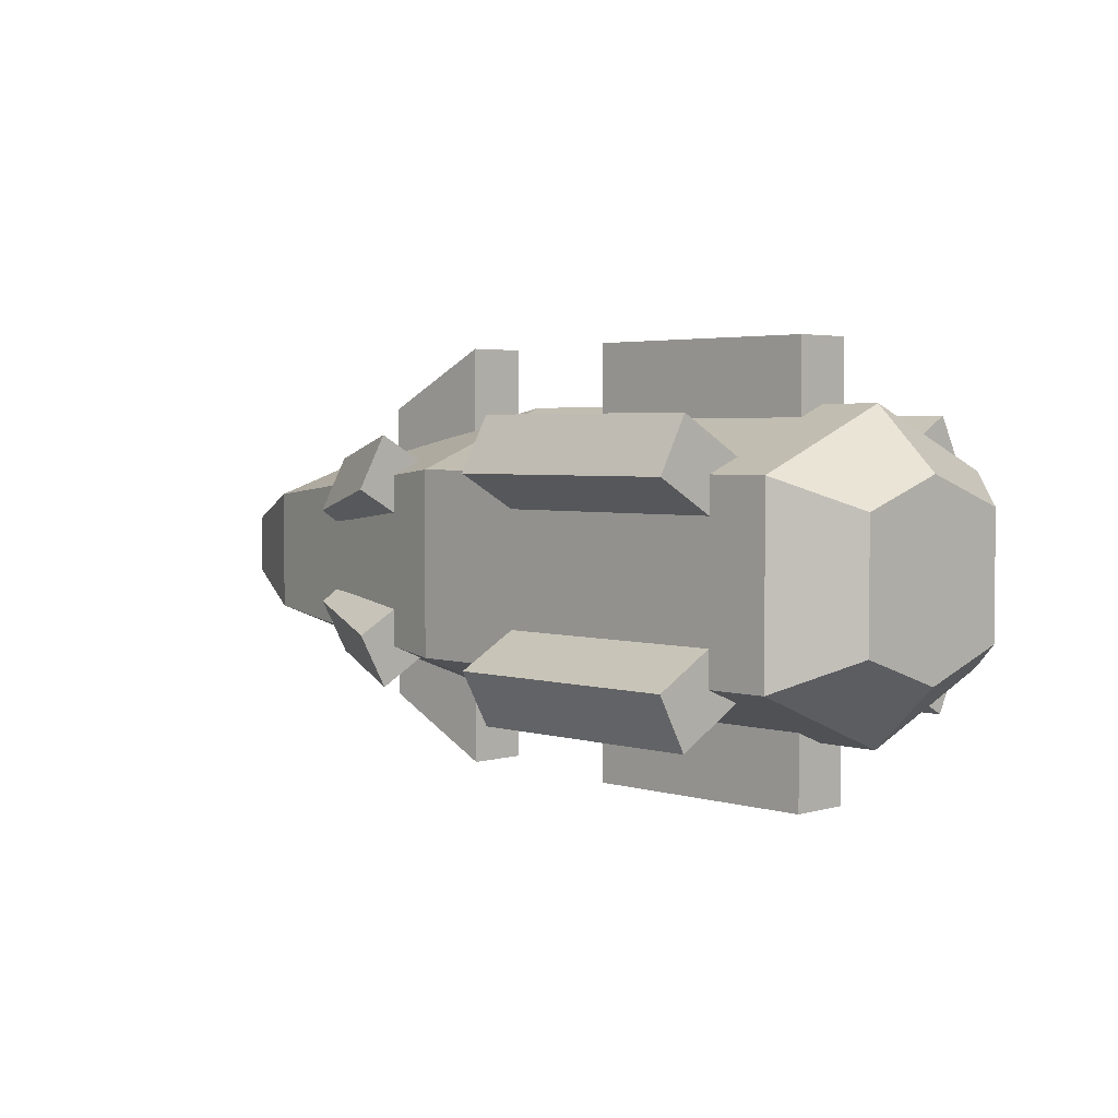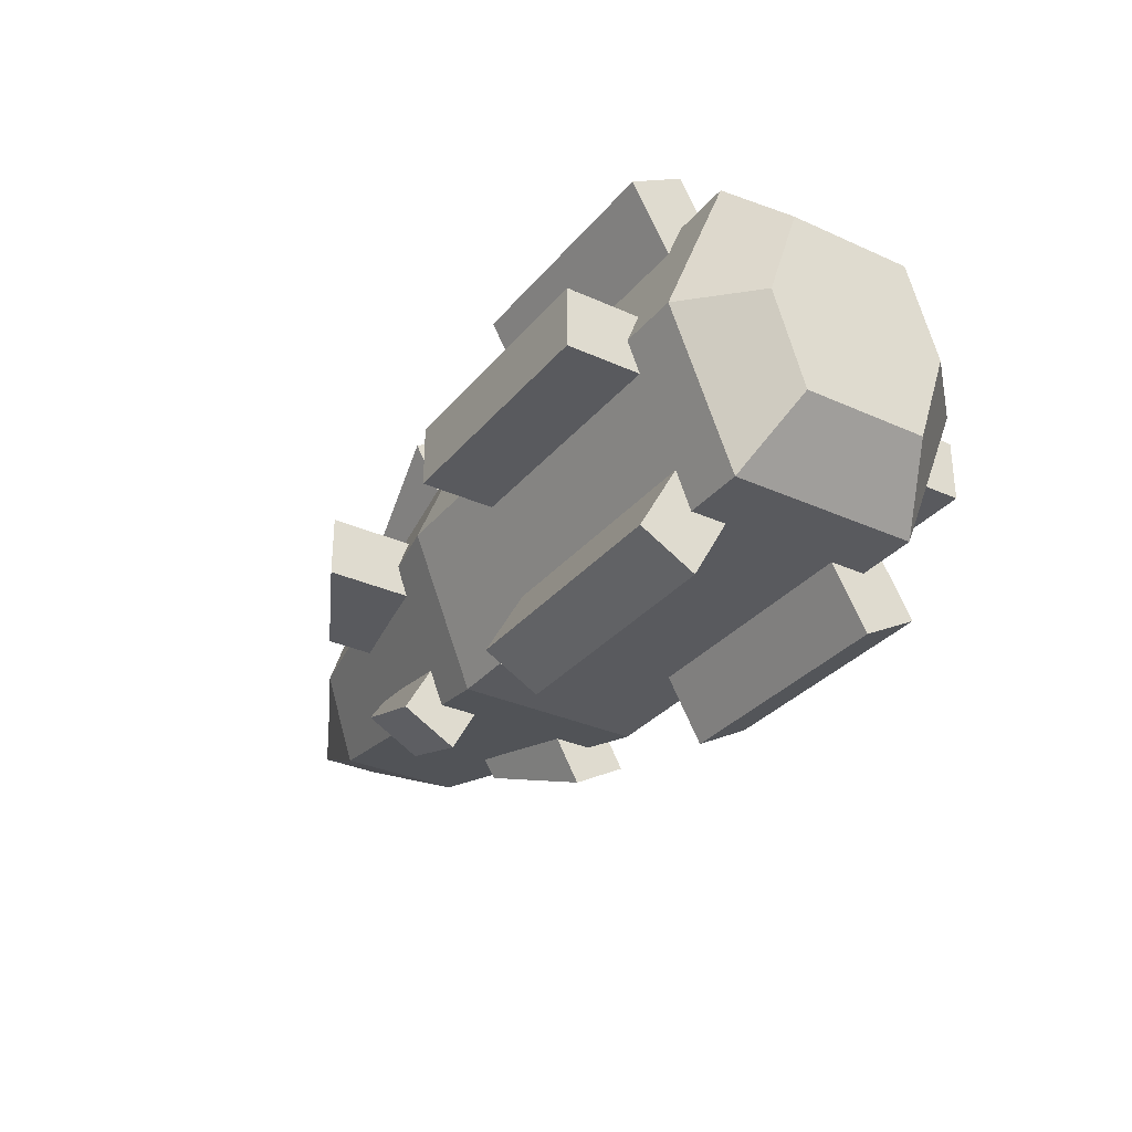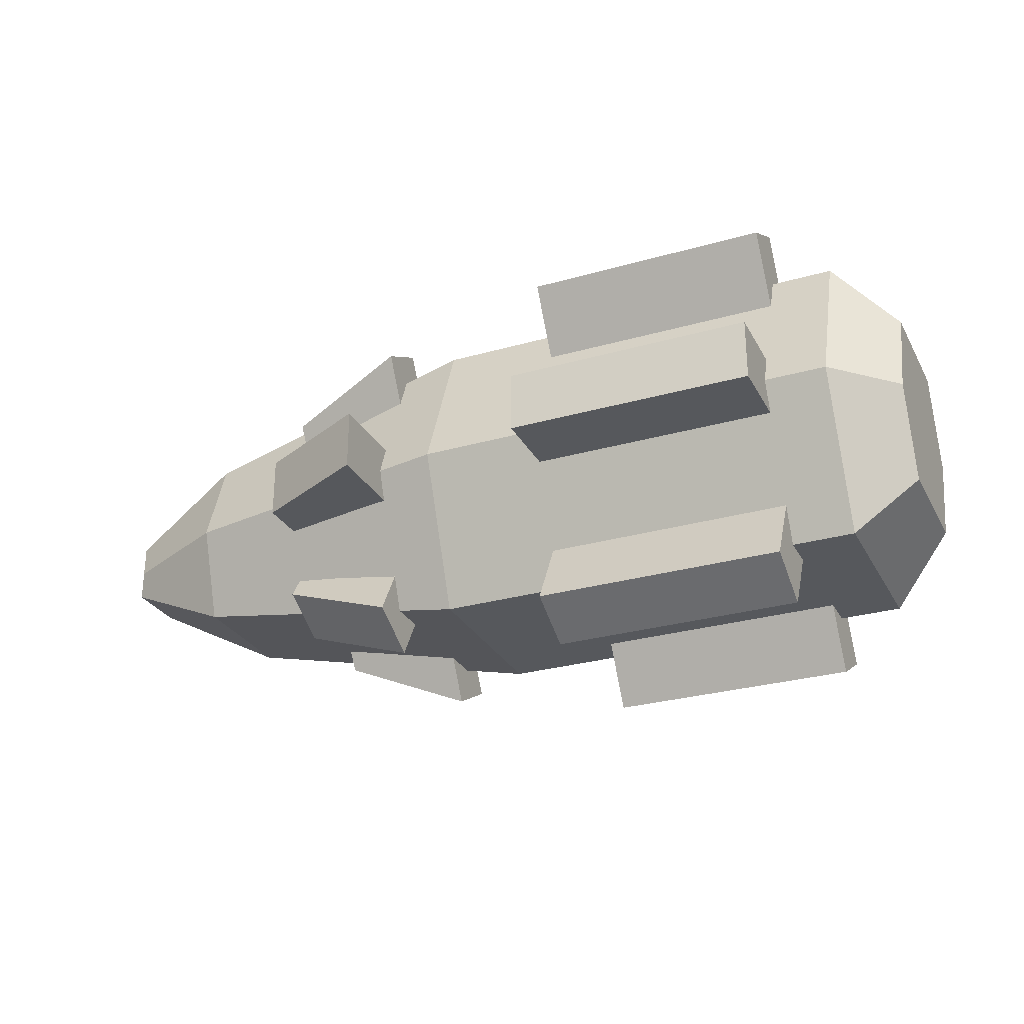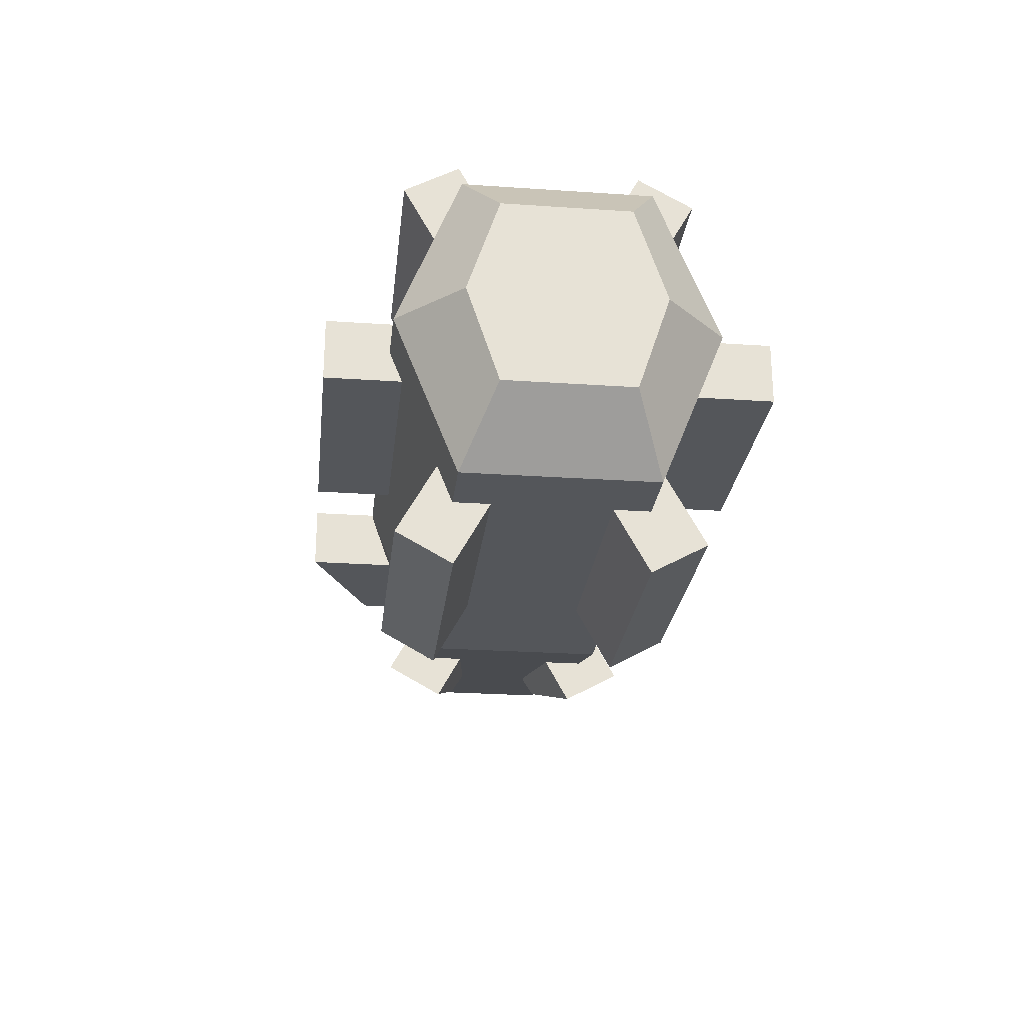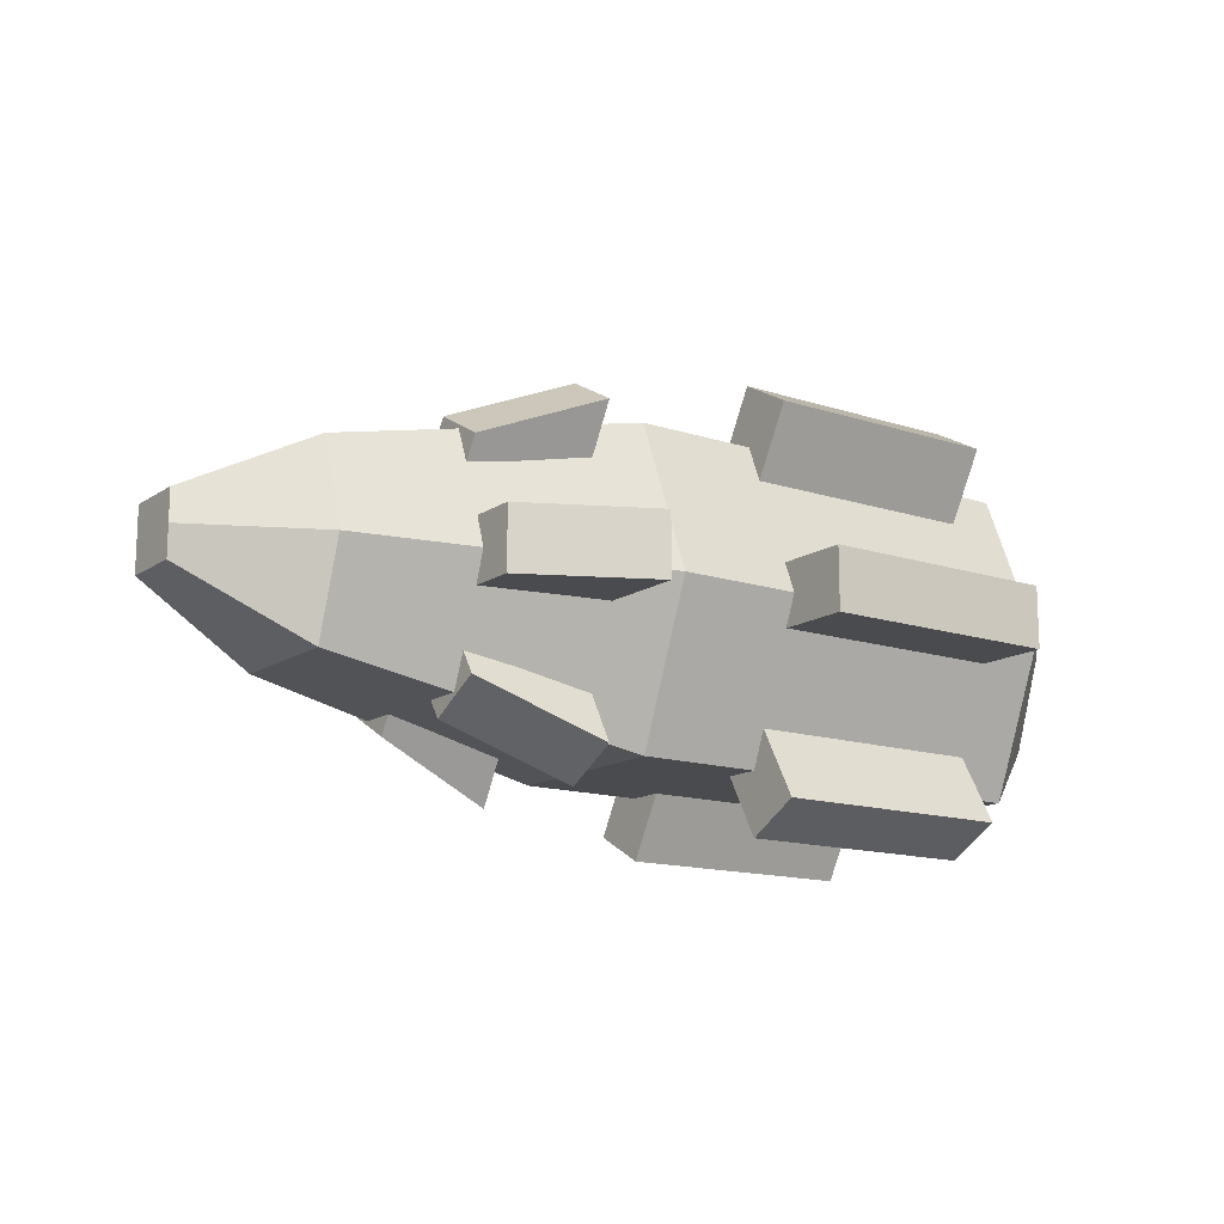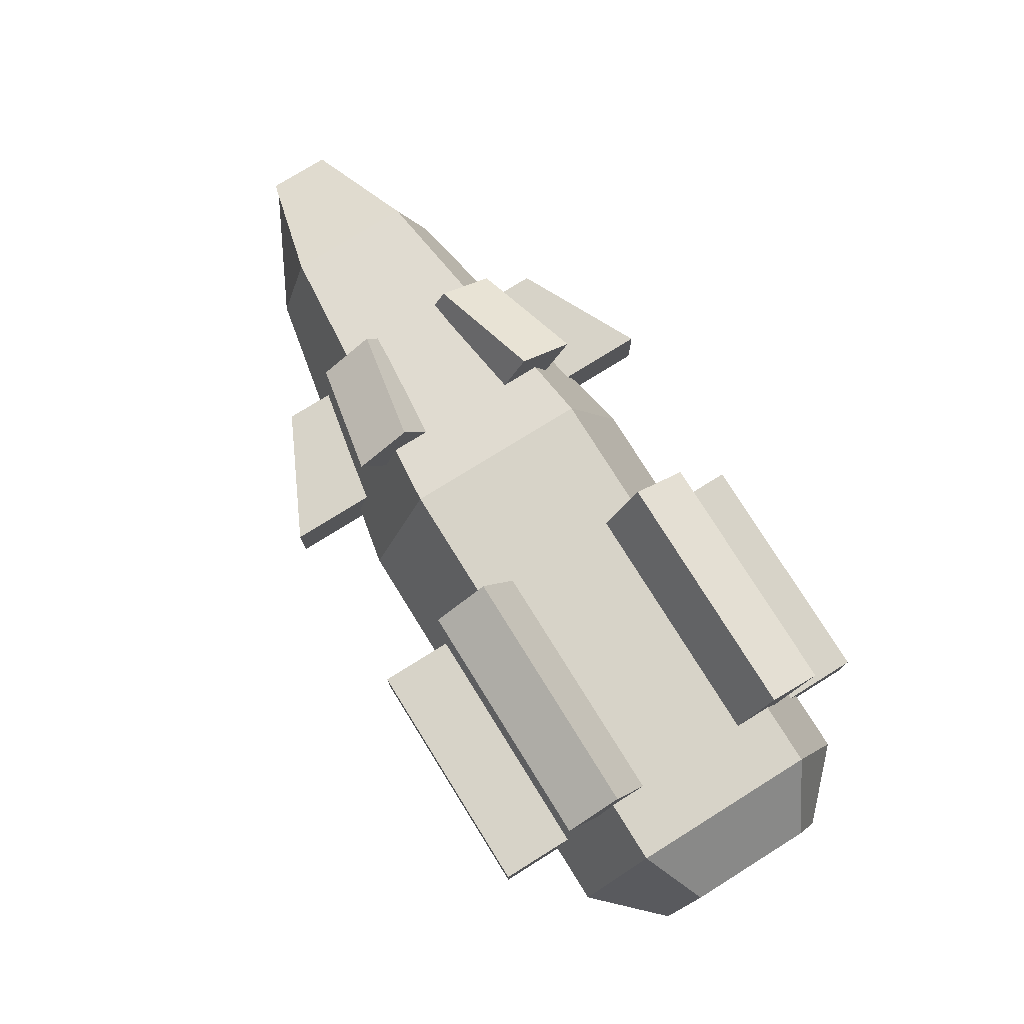
<metadata>
{"format":"obj","ext":"obj","renderer":"f3d","projection":"perspective","resolution":1024,"background":"white","views":[{"elev":3.3,"azim":45.4,"up":"+Y"},{"elev":-31.8,"azim":57.4,"up":"+Z"},{"elev":-28.2,"azim":23.4,"up":"+Z"},{"elev":-25.3,"azim":83.7,"up":"+Z"},{"elev":-14.3,"azim":-35.4,"up":"+Z"},{"elev":76.7,"azim":58.1,"up":"+Z"}]}
</metadata>
<code>
o Cube
v -6 1 -1.5
v -8 0.5 -0.5
v -1 1.5 -2.5
v 6 1.5 -2.5
v 7 1 -1.5
v 1 3.5 -0.5
v 5 3.5 -0.5
v 1 2 -0.5
v 5 2 -0.5
v -4 2.5 -0.5
v -2 3.5 -0.5
v -4 1.5 -0.5
v -2 2 -0.5
v 1 2.351 -3.014
v 5 2.351 -3.014
v 1 1.476 -3.498
v 5 1.476 -3.498
v 1 1.624 -1.702
v 5 1.624 -1.702
v 1 0.7494 -2.186
v 5 0.7494 -2.186
v -4 1.651 -1.714
v -2 2.051 -2.514
v -4 0.7756 -2.198
v -2 1.176 -2.998
v -4 1.324 -1.202
v -2 1.324 -1.202
v -4 0.4494 -1.686
v -2 0.4494 -1.686
v -6 1 1.5
v -6 1.5 0
v -8 0.5 0.5
v -8 0.5 0
v -1 1.5 2.5
v -1 2.5 0
v 6 1.5 2.5
v 6 2.5 0
v 7 1 1.5
v 7 1.5 0
v 1 3.5 0
v 5 3.5 0
v 1 3.5 0.5
v 5 3.5 0.5
v 1 2 0
v 5 2 0
v 1 2 0.5
v 5 2 0.5
v -4 2.5 0
v -2 3.5 0
v -4 2.5 0.5
v -2 3.5 0.5
v -4 1.5 0
v -2 2 0
v -4 1.5 0.5
v -2 2 0.5
v 1 2.351 3.014
v 5 2.351 3.014
v 1 1.476 3.498
v 5 1.476 3.498
v 1 1.624 1.702
v 5 1.624 1.702
v 1 0.7494 2.186
v 5 0.7494 2.186
v -4 1.651 1.714
v -2 2.051 2.514
v -4 0.7756 2.198
v -2 1.176 2.998
v -4 1.324 1.202
v -2 1.324 1.202
v -4 0.4494 1.686
v -2 0.4494 1.686
v -6 -1 -1.5
v -6 0 -1.5
v -8 -0.5 -0.5
v -8 0 -0.5
v -1 -1.5 -2.5
v -1 0 -2.5
v 6 -1.5 -2.5
v 6 0 -2.5
v 7 -1 -1.5
v 7 0 -1.5
v 1 -3.5 -0.5
v 5 -3.5 -0.5
v 1 -2 -0.5
v 5 -2 -0.5
v -4 -2.5 -0.5
v -2 -3.5 -0.5
v -4 -1.5 -0.5
v -2 -2 -0.5
v 1 -2.351 -3.014
v 5 -2.351 -3.014
v 1 -1.476 -3.498
v 5 -1.476 -3.498
v 1 -1.624 -1.702
v 5 -1.624 -1.702
v 1 -0.7494 -2.186
v 5 -0.7494 -2.186
v -4 -1.651 -1.714
v -2 -2.051 -2.514
v -4 -0.7756 -2.198
v -2 -1.176 -2.998
v -4 -1.324 -1.202
v -2 -1.324 -1.202
v -4 -0.4494 -1.686
v -2 -0.4494 -1.686
v -6 -1 1.5
v -6 0 1.5
v -6 -1.5 0
v -8 -0.5 0.5
v -8 0 0.5
v -8 -0.5 0
v -8 0 0
v -1 -1.5 2.5
v -1 0 2.5
v -1 -2.5 0
v 6 -1.5 2.5
v 6 0 2.5
v 6 -2.5 0
v 7 -1 1.5
v 7 0 1.5
v 7 -1.5 0
v 7 0 0
v 1 -3.5 0
v 5 -3.5 0
v 1 -3.5 0.5
v 5 -3.5 0.5
v 1 -2 0
v 5 -2 0
v 1 -2 0.5
v 5 -2 0.5
v -4 -2.5 0
v -2 -3.5 0
v -4 -2.5 0.5
v -2 -3.5 0.5
v -4 -1.5 0
v -2 -2 0
v -4 -1.5 0.5
v -2 -2 0.5
v 1 -2.351 3.014
v 5 -2.351 3.014
v 1 -1.476 3.498
v 5 -1.476 3.498
v 1 -1.624 1.702
v 5 -1.624 1.702
v 1 -0.7494 2.186
v 5 -0.7494 2.186
v -4 -1.651 1.714
v -2 -2.051 2.514
v -4 -0.7756 2.198
v -2 -1.176 2.998
v -4 -1.324 1.202
v -2 -1.324 1.202
v -4 -0.4494 1.686
v -2 -0.4494 1.686
f 1 2 33 31
f 112 33 2 75
f 75 2 1 73
f 73 1 3 77
f 1 31 35 3
f 4 37 39 5
f 3 35 37 4
f 77 3 4 79
f 81 5 39 122
f 79 4 5 81
f 40 41 7 6
f 7 9 8 6
f 41 45 9 7
f 6 8 44 40
f 48 49 11 10
f 11 13 12 10
f 49 53 13 11
f 10 12 52 48
f 14 15 17 16
f 17 21 20 16
f 14 18 19 15
f 15 19 21 17
f 16 20 18 14
f 22 23 25 24
f 25 29 28 24
f 22 26 27 23
f 23 27 29 25
f 24 28 26 22
f 30 31 33 32
f 112 110 32 33
f 110 107 30 32
f 107 114 34 30
f 30 34 35 31
f 36 38 39 37
f 34 36 37 35
f 114 117 36 34
f 120 122 39 38
f 117 120 38 36
f 40 42 43 41
f 43 42 46 47
f 41 43 47 45
f 42 40 44 46
f 48 50 51 49
f 51 50 54 55
f 49 51 55 53
f 50 48 52 54
f 56 58 59 57
f 59 58 62 63
f 56 57 61 60
f 57 59 63 61
f 58 56 60 62
f 64 66 67 65
f 67 66 70 71
f 64 65 69 68
f 65 67 71 69
f 66 64 68 70
f 72 108 111 74
f 112 75 74 111
f 75 73 72 74
f 73 77 76 72
f 72 76 115 108
f 78 80 121 118
f 76 78 118 115
f 77 79 78 76
f 81 122 121 80
f 79 81 80 78
f 123 82 83 124
f 83 82 84 85
f 124 83 85 128
f 82 123 127 84
f 131 86 87 132
f 87 86 88 89
f 132 87 89 136
f 86 131 135 88
f 90 92 93 91
f 93 92 96 97
f 90 91 95 94
f 91 93 97 95
f 92 90 94 96
f 98 100 101 99
f 101 100 104 105
f 98 99 103 102
f 99 101 105 103
f 100 98 102 104
f 106 109 111 108
f 112 111 109 110
f 110 109 106 107
f 107 106 113 114
f 106 108 115 113
f 116 118 121 119
f 113 115 118 116
f 114 113 116 117
f 120 119 121 122
f 117 116 119 120
f 123 124 126 125
f 126 130 129 125
f 124 128 130 126
f 125 129 127 123
f 131 132 134 133
f 134 138 137 133
f 132 136 138 134
f 133 137 135 131
f 139 140 142 141
f 142 146 145 141
f 139 143 144 140
f 140 144 146 142
f 141 145 143 139
f 147 148 150 149
f 150 154 153 149
f 147 151 152 148
f 148 152 154 150
f 149 153 151 147

</code>
